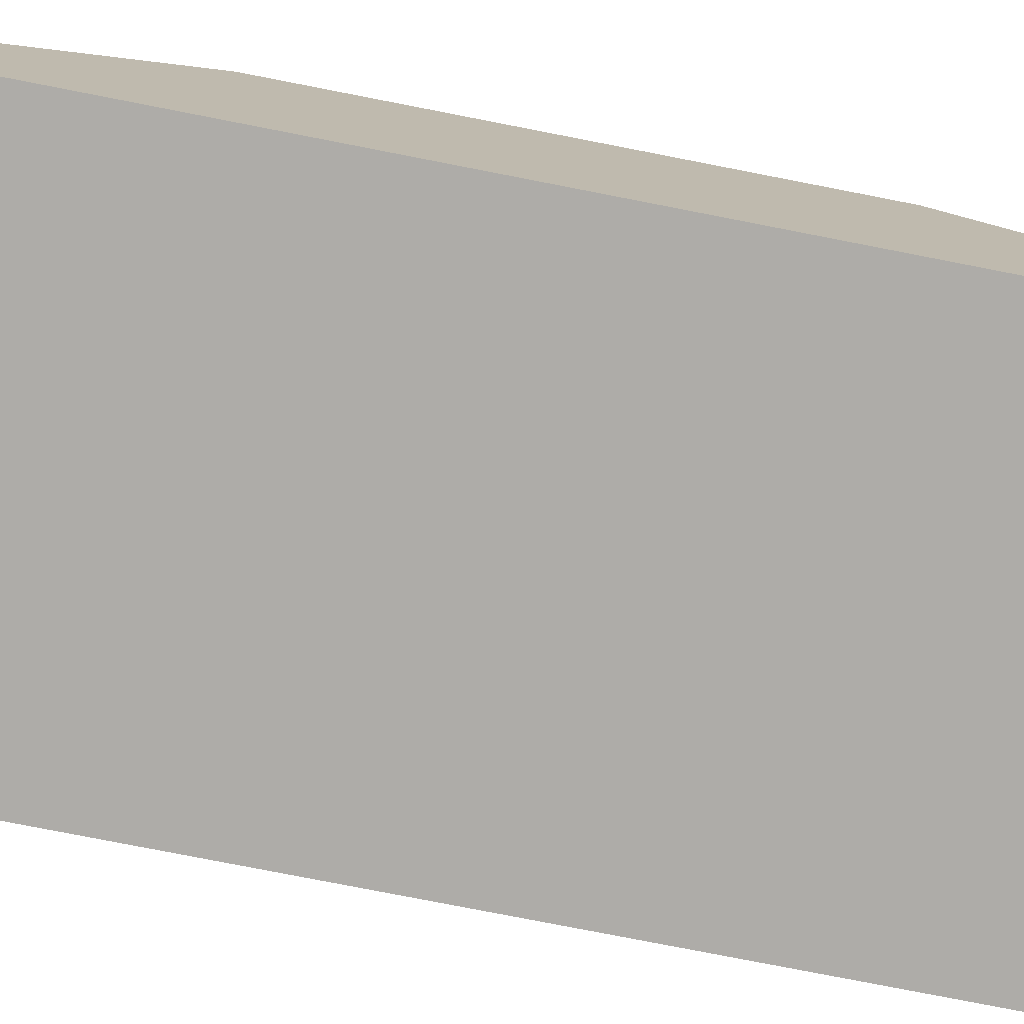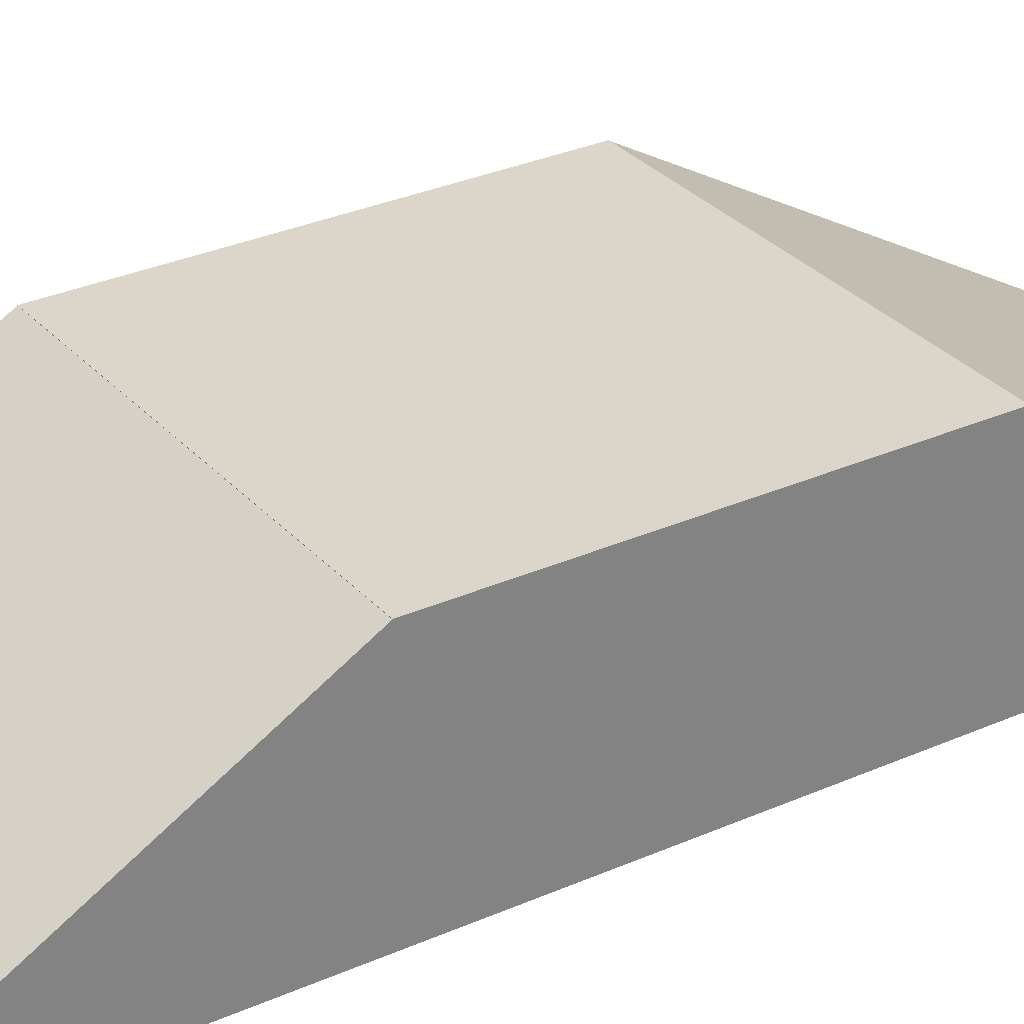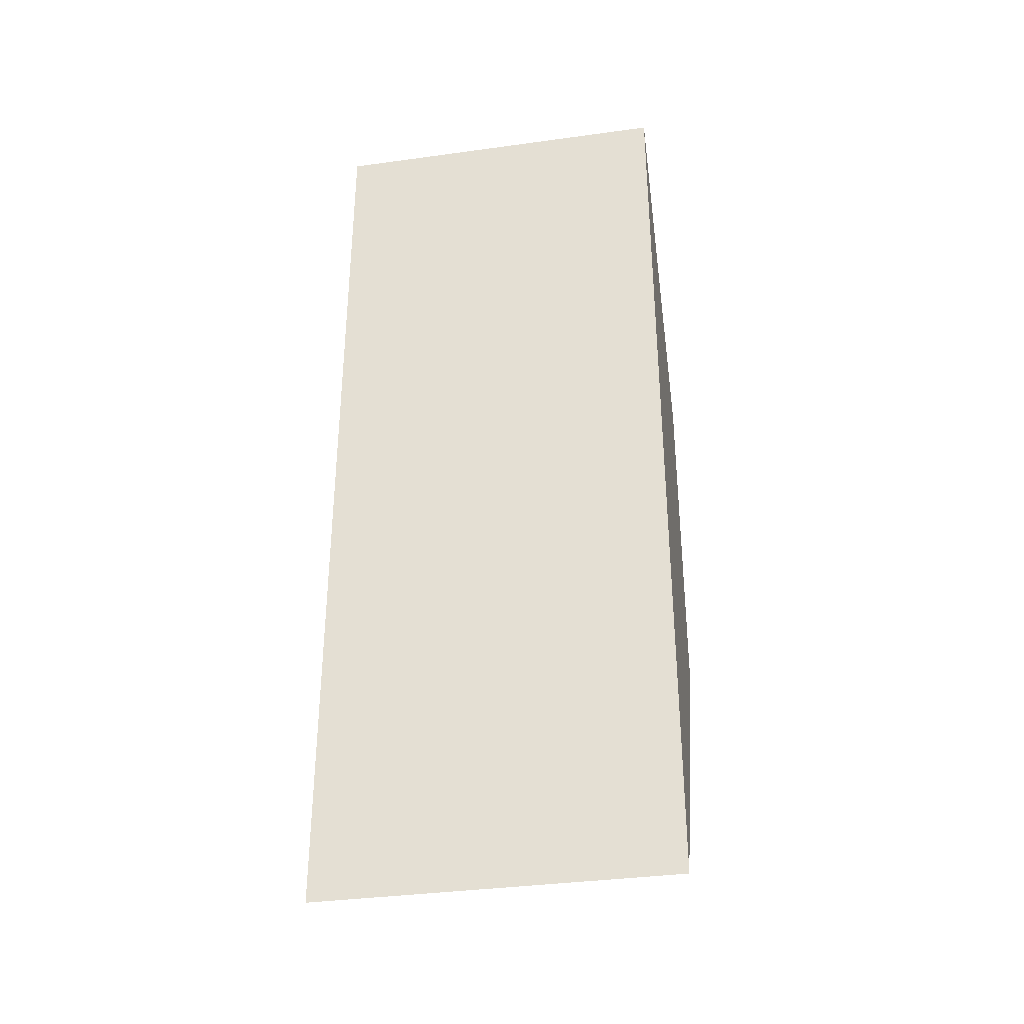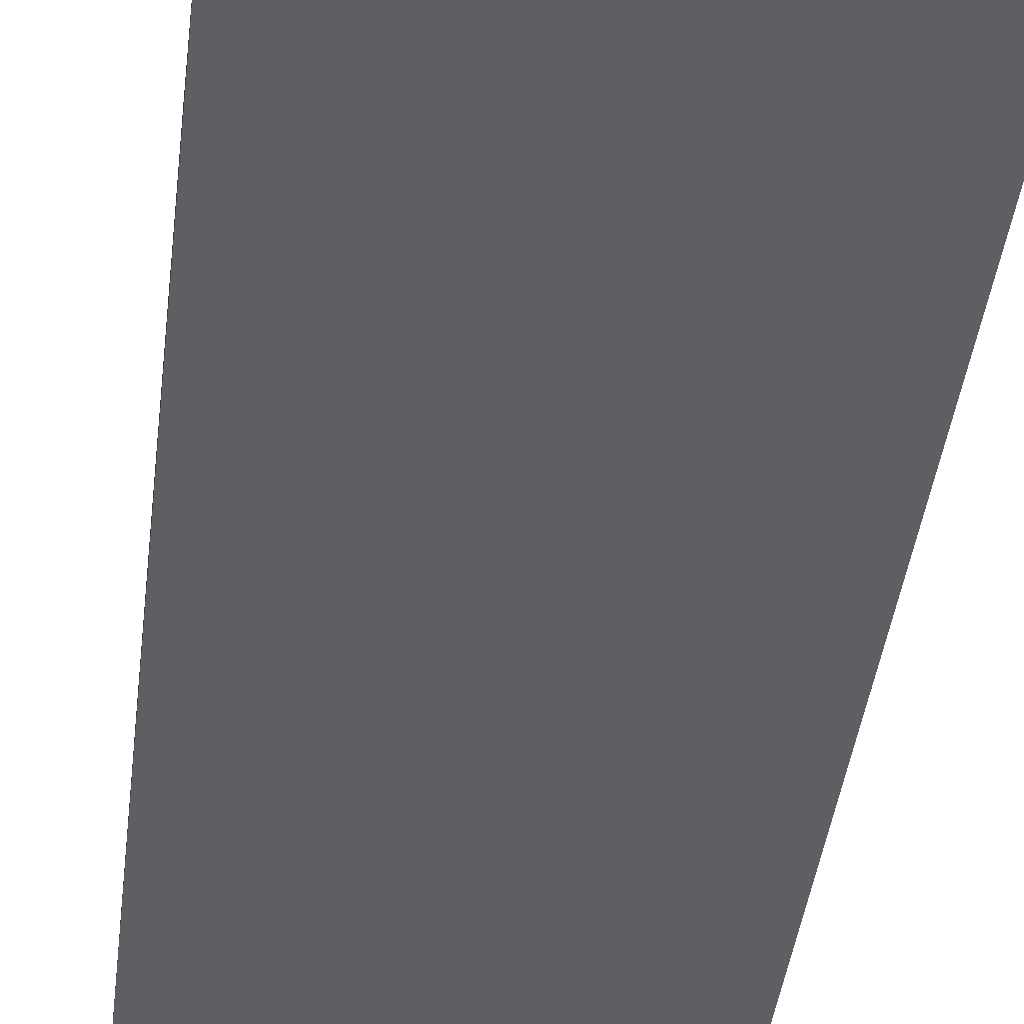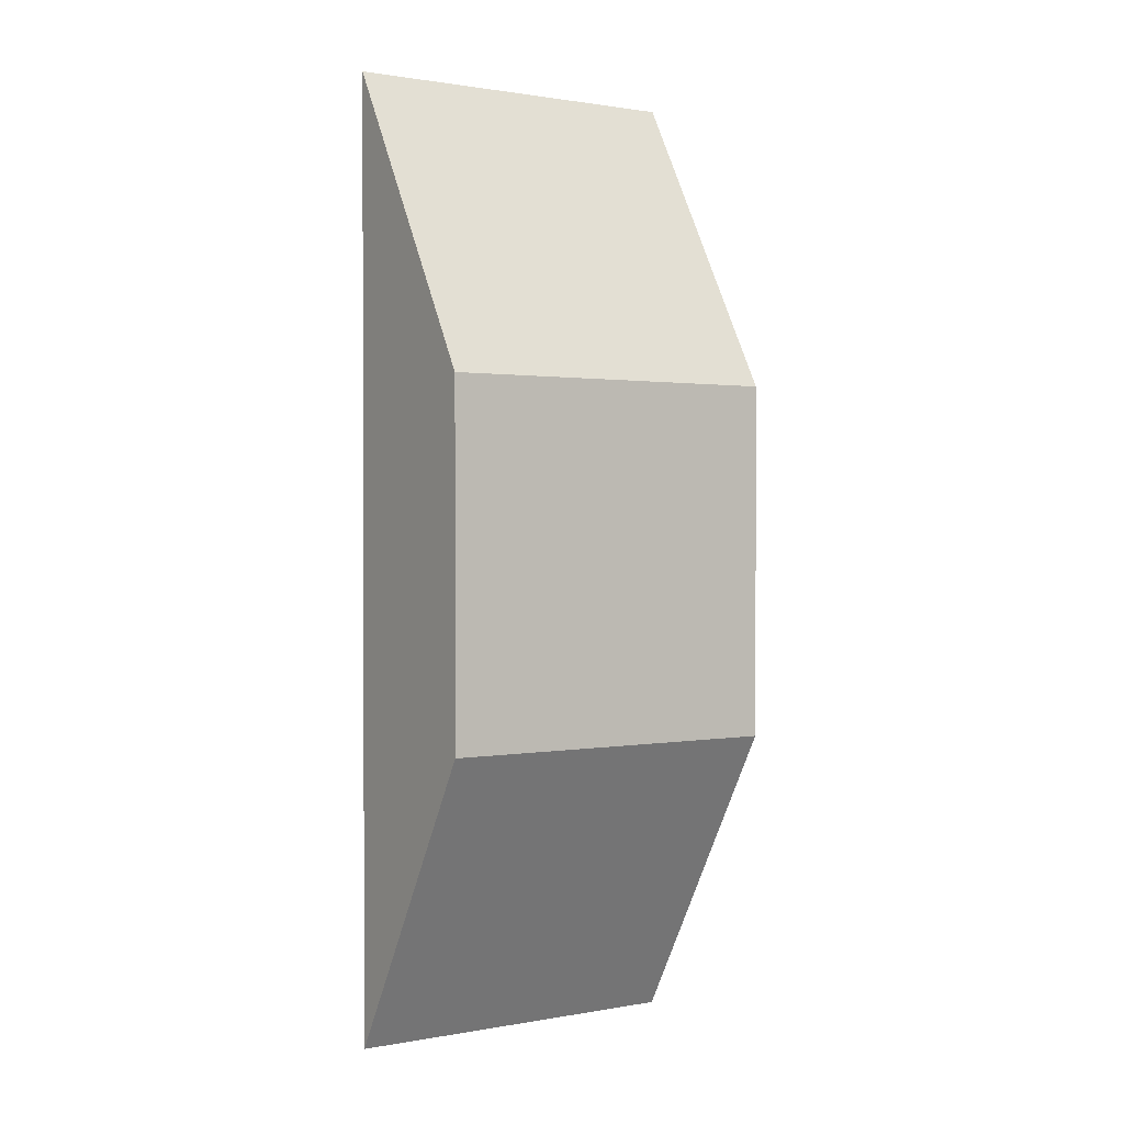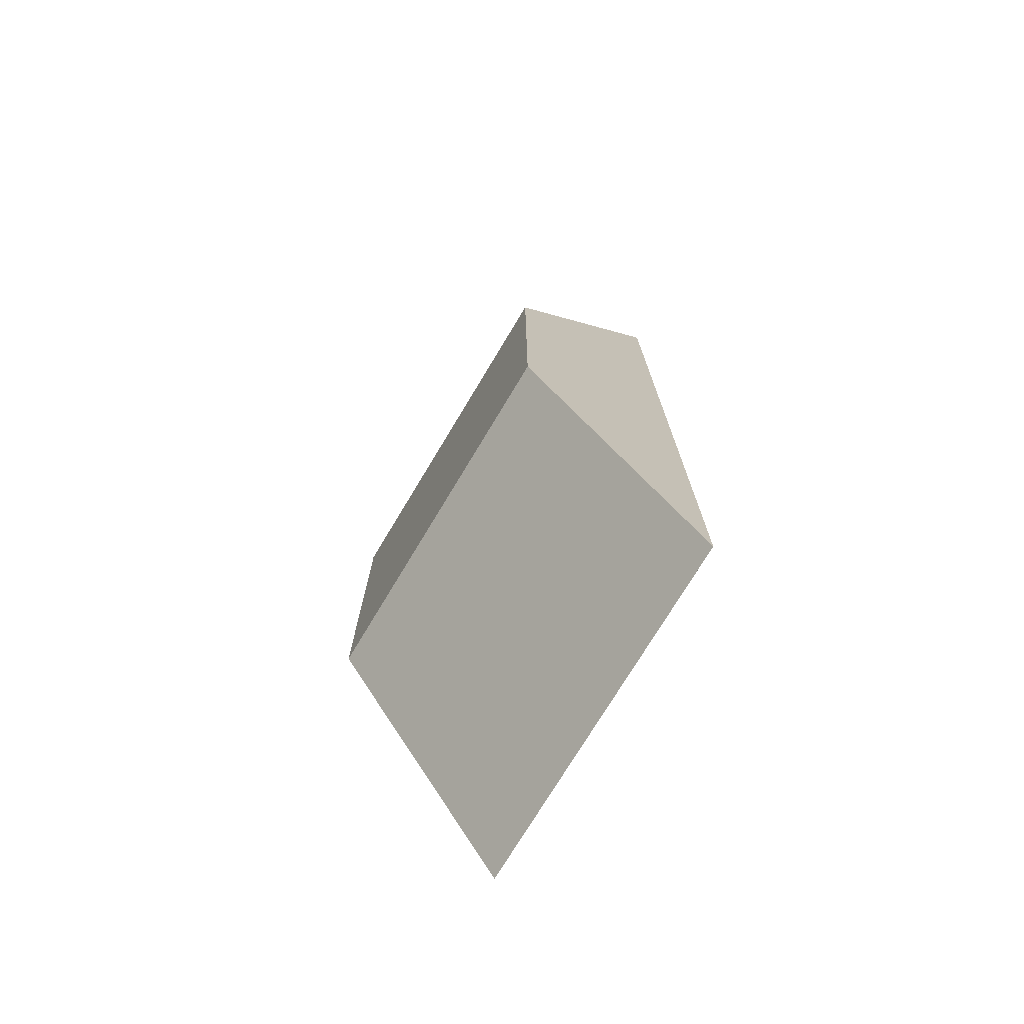
<metadata>
{"format":"obj","ext":"obj","renderer":"f3d","projection":"perspective","resolution":1024,"background":"white","views":[{"elev":-77.0,"azim":78.9,"up":"+Y"},{"elev":30.1,"azim":-123.1,"up":"+Y"},{"elev":-35.8,"azim":10.3,"up":"+Z"},{"elev":-40.4,"azim":173.3,"up":"+Y"},{"elev":1.1,"azim":146.2,"up":"+Z"},{"elev":-74.3,"azim":-121.0,"up":"+Z"}]}
</metadata>
<code>
o 立方体
v -0.04 -0.02 0.04
v -0.04 0.02 0.04
v -0.04 0.02 -0.04
v 0.04 -0.02 0.04
v 0.04 0.02 0.04
v 0.04 0.02 -0.04
v -0.04 -0.02 -0.03994
v -0.04 0.02 -0.03994
v 0.04 -0.02 -0.03994
v 0.04 0.02 -0.03994
v -0.04 0.01997 -0.04
v 0.04 0.01997 -0.04
v -0.04 -0.02 0.1092
v -0.04 -0.02 0.03994
v -0.04 0.02 0.03994
v 0.04 -0.02 0.1092
v 0.04 -0.02 0.03994
v 0.04 0.02 0.03994
v 0.04 0.01997 0.04
v -0.04 0.01997 0.04
v -0.04 -0.02 -0.1092
v 0.04 -0.02 -0.1092
v 0.04 0.01997 -0.04
v -0.04 0.01997 -0.04
f 24 8 3
f 11 8 24
f 2 15 20
f 8 7 14 15
f 14 1 20 15
f 3 6 23 24
f 23 6 10
f 12 23 10
f 17 9 10 18
f 5 19 18
f 19 4 17 18
f 19 5 2 20
f 7 9 17 14
f 4 1 14 17
f 15 2 5 18
f 18 10 8 15
f 10 6 3 8
f 13 20 1
f 16 4 19
f 16 13 1 4
f 20 13 16 19
f 21 7 8 11 24
f 9 22 23 12 10
f 21 22 9 7
f 22 21 24 23

</code>
